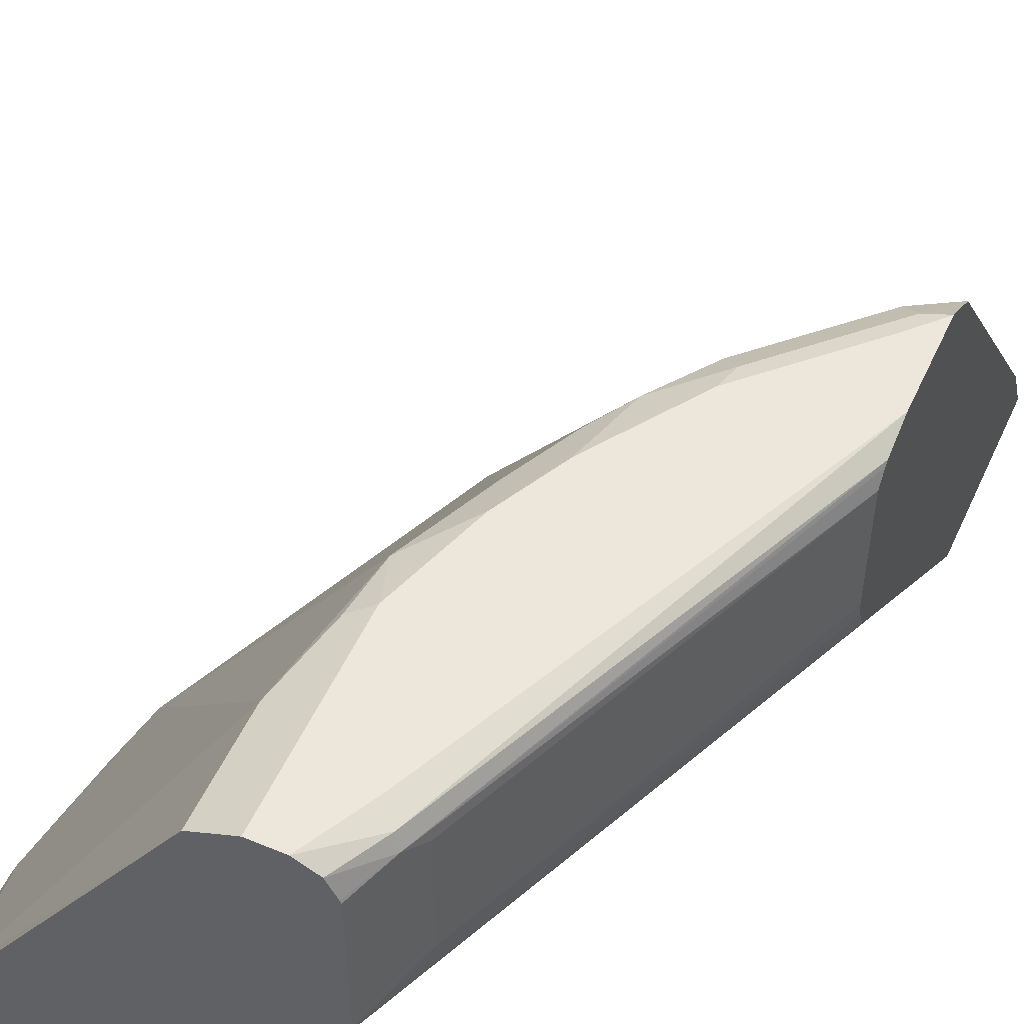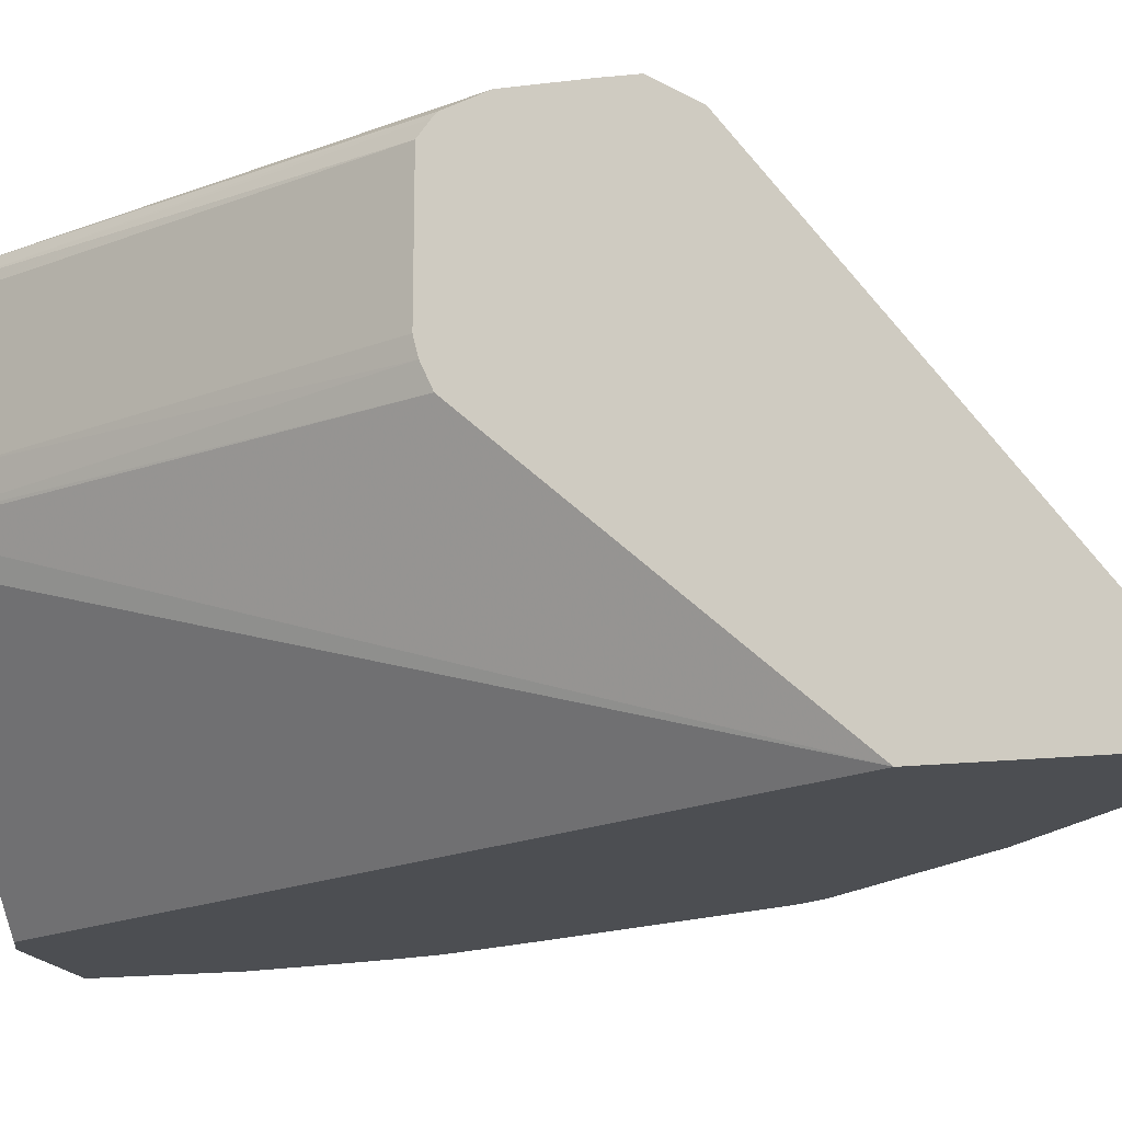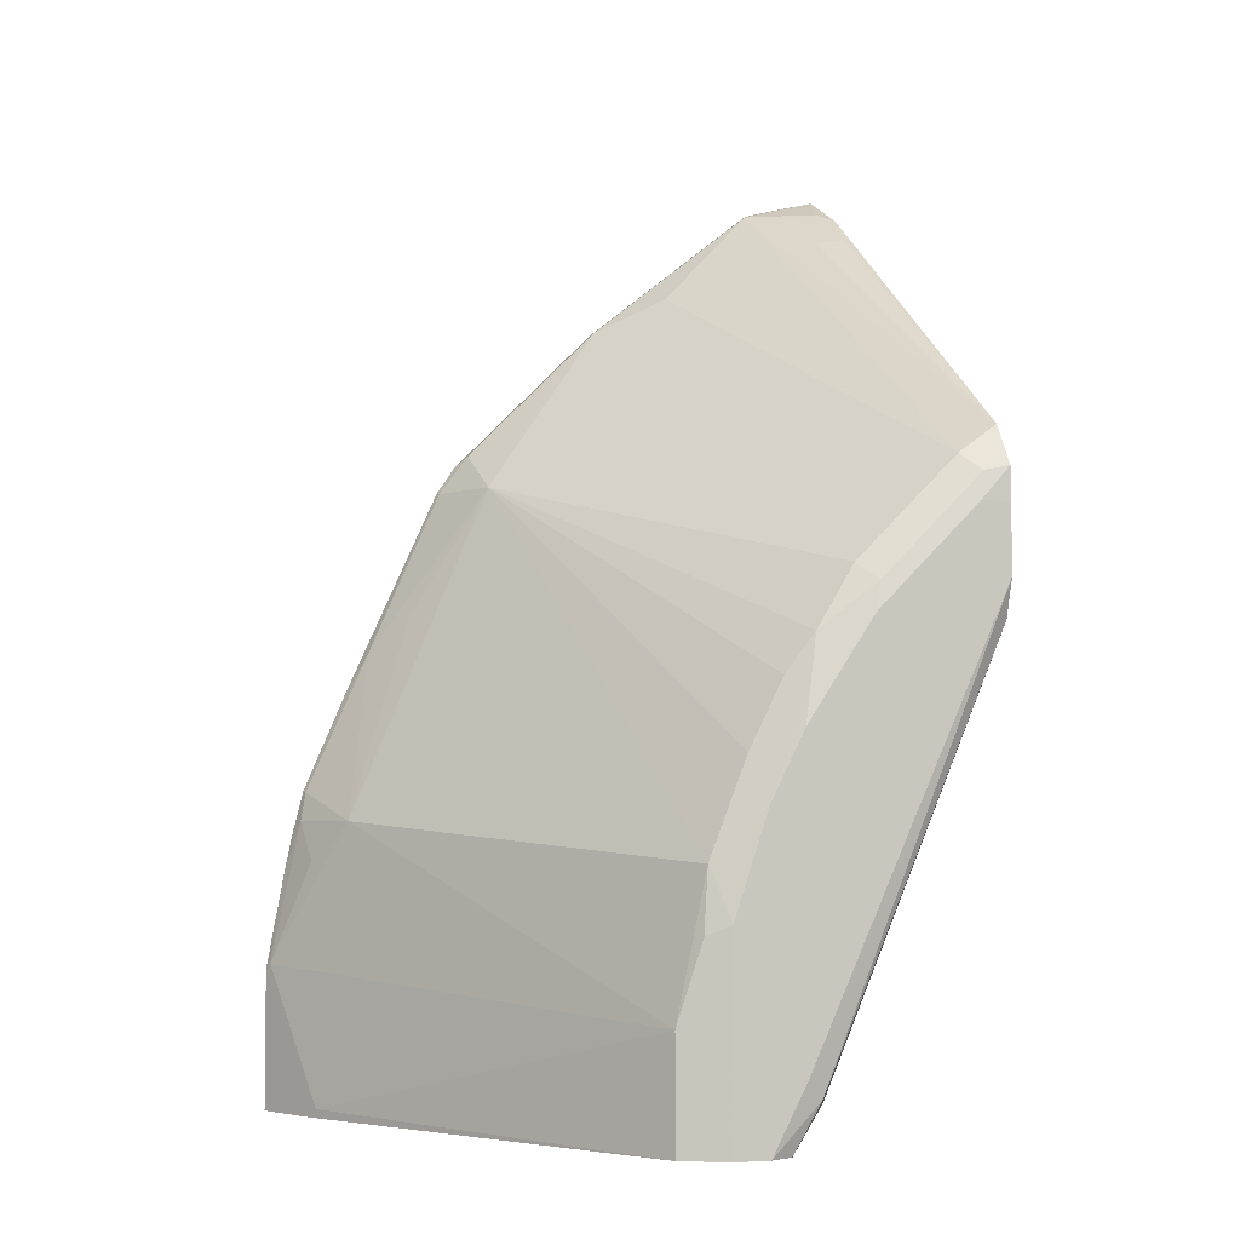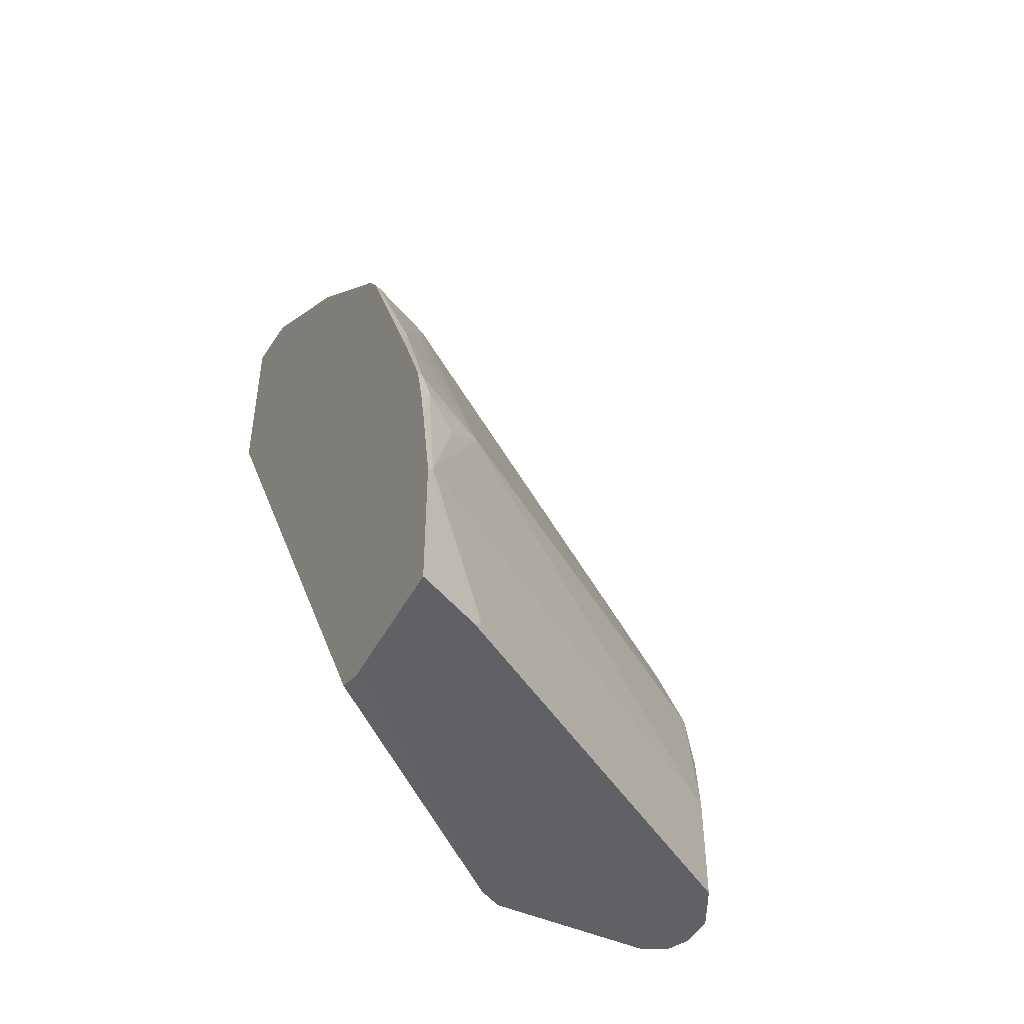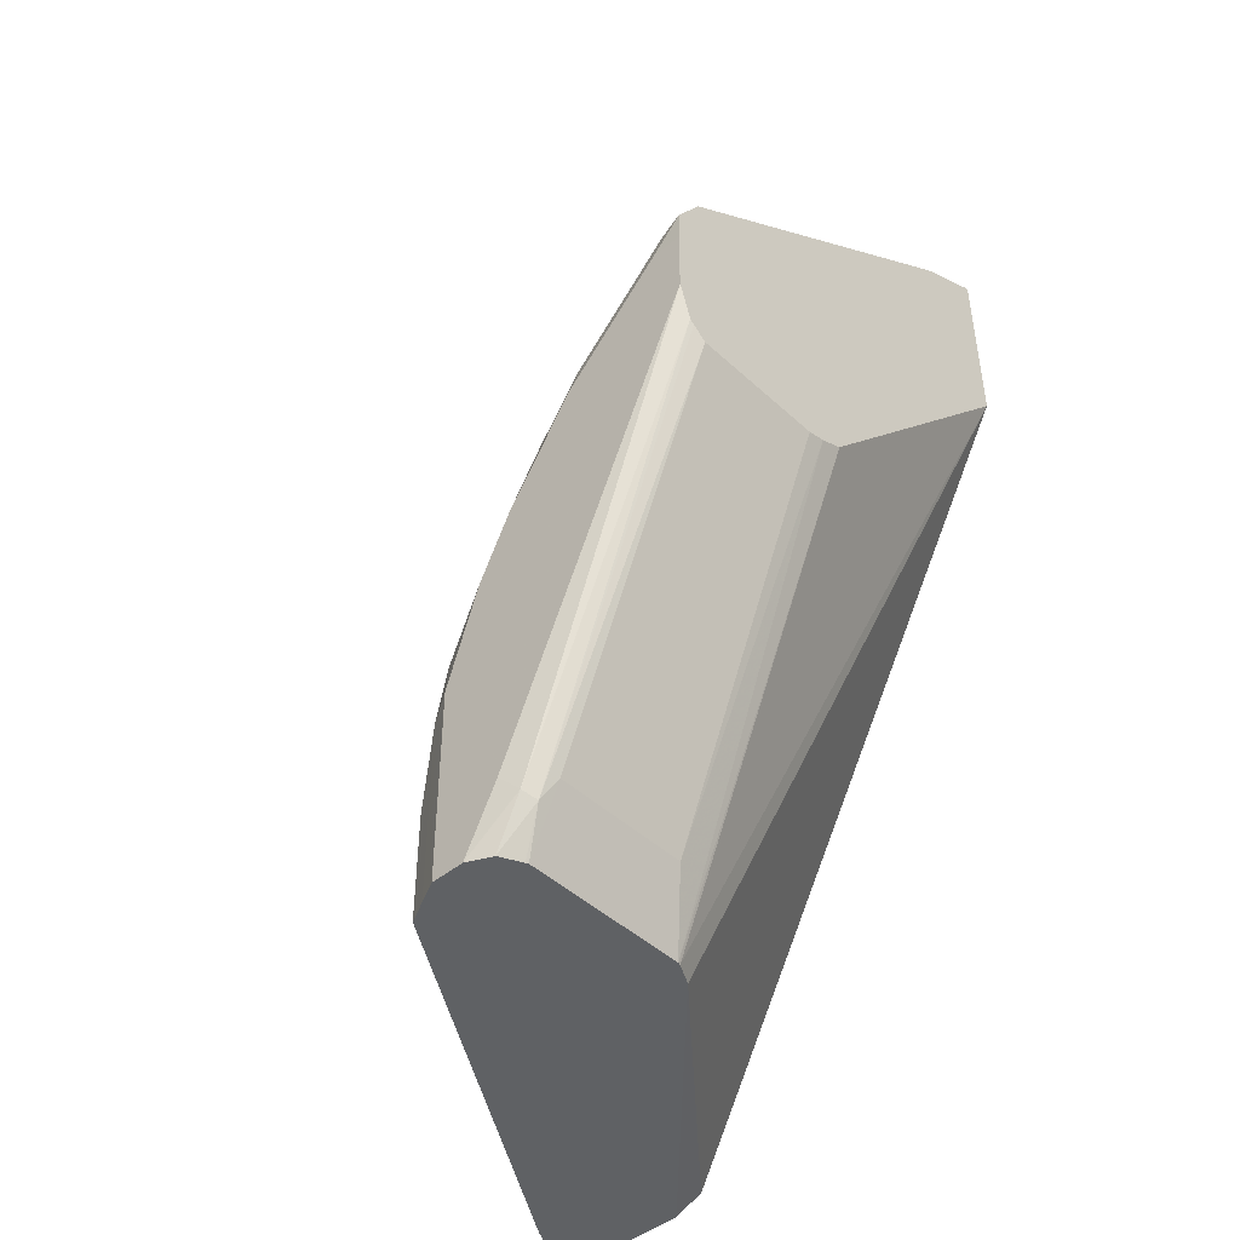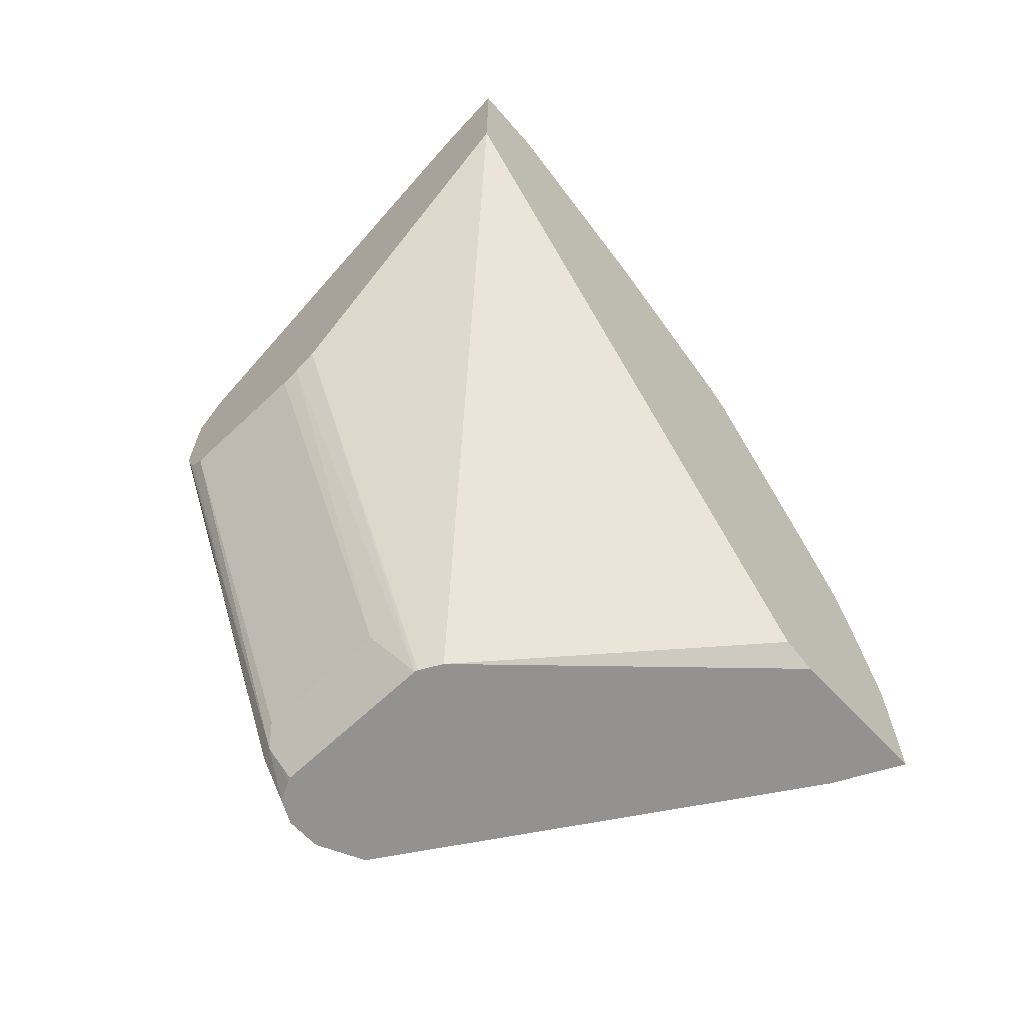
<metadata>
{"format":"obj","ext":"obj","renderer":"f3d","projection":"perspective","resolution":1024,"background":"white","views":[{"elev":51.9,"azim":-155.8,"up":"+Y"},{"elev":-16.8,"azim":-75.6,"up":"+Y"},{"elev":-4.1,"azim":162.1,"up":"+Z"},{"elev":-47.1,"azim":63.0,"up":"+Z"},{"elev":-45.6,"azim":-136.5,"up":"+Z"},{"elev":-66.5,"azim":-46.7,"up":"+Z"}]}
</metadata>
<code>
v 0.6026 0.6166 0.07965
v 0.6026 0.6166 0.001432
v 0.5959 0.6299 0.001432
v 0.5816 0.6584 0.006393
v 0.6008 0.62 0.08313
v 0.5929 0.6166 0.1328
v 0.5236 0.6166 0.001432
v 0.5841 0.6534 0.001432
v 0.4474 0.8693 0.001432
v 0.4474 0.8693 0.06392
v 0.5656 0.6616 0.163
v 0.5816 0.6392 0.1407
v 0.5848 0.6232 0.163
v 0.5882 0.6166 0.1564
v 0.3899 0.7542 0.001432
v 0.5064 0.6166 0.007871
v 0.4347 0.8757 0.001432
v 0.4347 0.8757 0.1087
v 0.4315 0.8725 0.1438
v 0.5816 0.62 0.179
v 0.4858 0.6584 0.3515
v 0.5273 0.6424 0.278
v 0.5465 0.6232 0.2589
v 0.5823 0.6166 0.1797
v 0.3832 0.7667 0.001432
v 0.2707 0.6166 0.4292
v 0.4233 0.8813 0.001432
v 0.4219 0.882 0.1151
v 0.4027 0.882 0.1726
v 0.3995 0.8789 0.1886
v 0.4091 0.8693 0.1982
v 0.5594 0.6166 0.2334
v 0.294 0.8693 0.3515
v 0.4123 0.6232 0.4506
v 0.4698 0.6232 0.3931
v 0.489 0.6232 0.3739
v 0.5049 0.62 0.3515
v 0.3899 0.8693 0.2365
v 0.3739 0.8725 0.2589
v 0.3516 0.8693 0.294
v 0.5056 0.6166 0.3522
v 0.3828 0.7684 0.001432
v 0.2707 0.7648 0.2663
v 0.2707 0.6166 0.5406
v 0.4219 0.882 0.001432
v 0.3835 0.882 0.211
v 0.3803 0.8789 0.2269
v 0.3931 0.8725 0.2206
v 0.3036 0.8789 0.3228
v 0.2845 0.8789 0.3419
v 0.2707 0.8666 0.368
v 0.3164 0.6232 0.5273
v 0.3739 0.6424 0.4698
v 0.4123 0.6166 0.4506
v 0.4956 0.6166 0.3673
v 0.342 0.8789 0.2844
v 0.3828 0.8622 0.001432
v 0.2707 0.7781 0.2603
v 0.3643 0.7862 0.03837
v 0.3098 0.6166 0.5306
v 0.2707 0.6173 0.5406
v 0.4027 0.882 0.001432
v 0.3452 0.882 0.2685
v 0.2707 0.8816 0.3447
v 0.2707 0.6554 0.5211
v 0.2748 0.6776 0.5049
v 0.2908 0.6744 0.5017
v 0.2972 0.6616 0.5081
v 0.294 0.6392 0.5241
v 0.2781 0.6424 0.5273
v 0.3164 0.6166 0.5273
v 0.3643 0.8629 0.03837
v 0.3707 0.8693 0.0256
v 0.3835 0.8638 0.001432
v 0.2707 0.7884 0.2578
v 0.3895 0.8756 0.001432
v 0.3739 0.8773 0.02877
v 0.3835 0.882 0.03837
v 0.2876 0.882 0.3259
v 0.2707 0.882 0.3259
v 0.2707 0.8651 0.2578
v 0.2707 0.8729 0.264
v 0.2707 0.8754 0.2663
v 0.2707 0.882 0.2876
f 33 50 51
f 34 52 71
f 33 51 52
f 33 52 53
f 33 53 34
f 34 53 52
f 34 71 54
f 39 56 40
f 34 55 35
f 35 55 36
f 36 55 37
f 37 55 41
f 38 48 39
f 39 48 47
f 39 47 56
f 33 49 50
f 34 54 55
f 33 40 49
f 26 75 58
f 29 47 30
f 26 80 84
f 26 84 83
f 26 83 82
f 26 82 81
f 26 81 75
f 40 56 49
f 26 58 43
f 27 45 28
f 28 45 62
f 28 62 78
f 28 78 84
f 28 84 80
f 28 80 79
f 28 79 63
f 28 63 46
f 28 46 29
f 29 46 47
f 31 48 38
f 42 43 58
f 52 68 69
f 42 59 72
f 61 70 65
f 62 76 77
f 62 77 78
f 63 79 64
f 64 79 80
f 26 64 80
f 65 69 67
f 65 67 66
f 67 69 68
f 72 81 73
f 73 77 76
f 73 76 74
f 73 81 82
f 73 82 83
f 73 83 77
f 77 83 84
f 77 84 78
f 59 81 72
f 42 58 59
f 59 75 81
f 57 73 74
f 42 72 57
f 44 60 61
f 46 63 47
f 47 63 56
f 49 56 63
f 49 63 50
f 50 64 51
f 50 63 64
f 51 65 66
f 51 66 67
f 51 67 68
f 51 68 52
f 52 69 70
f 52 70 61
f 52 61 60
f 52 60 71
f 57 72 73
f 58 75 59
f 65 70 69
f 26 51 64
f 26 61 65
f 2 57 74
f 2 74 76
f 2 76 62
f 2 62 45
f 2 45 27
f 2 27 17
f 2 17 9
f 2 9 8
f 2 8 3
f 3 8 4
f 4 8 9
f 4 9 10
f 4 10 5
f 5 10 11
f 5 11 12
f 5 12 13
f 5 13 6
f 2 42 57
f 6 13 14
f 2 25 42
f 2 7 15
f 1 2 3
f 1 3 4
f 1 4 5
f 1 5 6
f 1 6 14
f 1 14 24
f 1 24 32
f 1 32 41
f 1 41 55
f 26 65 51
f 1 54 71
f 1 71 60
f 1 60 44
f 1 44 26
f 1 26 16
f 1 16 7
f 1 7 2
f 2 15 25
f 7 16 15
f 1 55 54
f 9 18 10
f 20 23 32
f 20 32 24
f 21 33 34
f 21 34 35
f 21 35 36
f 21 36 37
f 21 37 23
f 21 23 22
f 21 31 38
f 21 38 39
f 21 39 40
f 21 40 33
f 23 41 32
f 25 26 43
f 25 43 42
f 26 44 61
f 9 17 18
f 19 31 21
f 19 48 31
f 23 37 41
f 19 30 47
f 10 18 19
f 19 47 48
f 10 19 11
f 11 13 12
f 11 19 21
f 11 21 22
f 11 22 23
f 11 23 20
f 11 20 13
f 14 20 24
f 15 16 26
f 15 26 25
f 17 27 18
f 18 28 19
f 19 29 30
f 18 27 28
f 13 20 14
f 19 28 29

</code>
